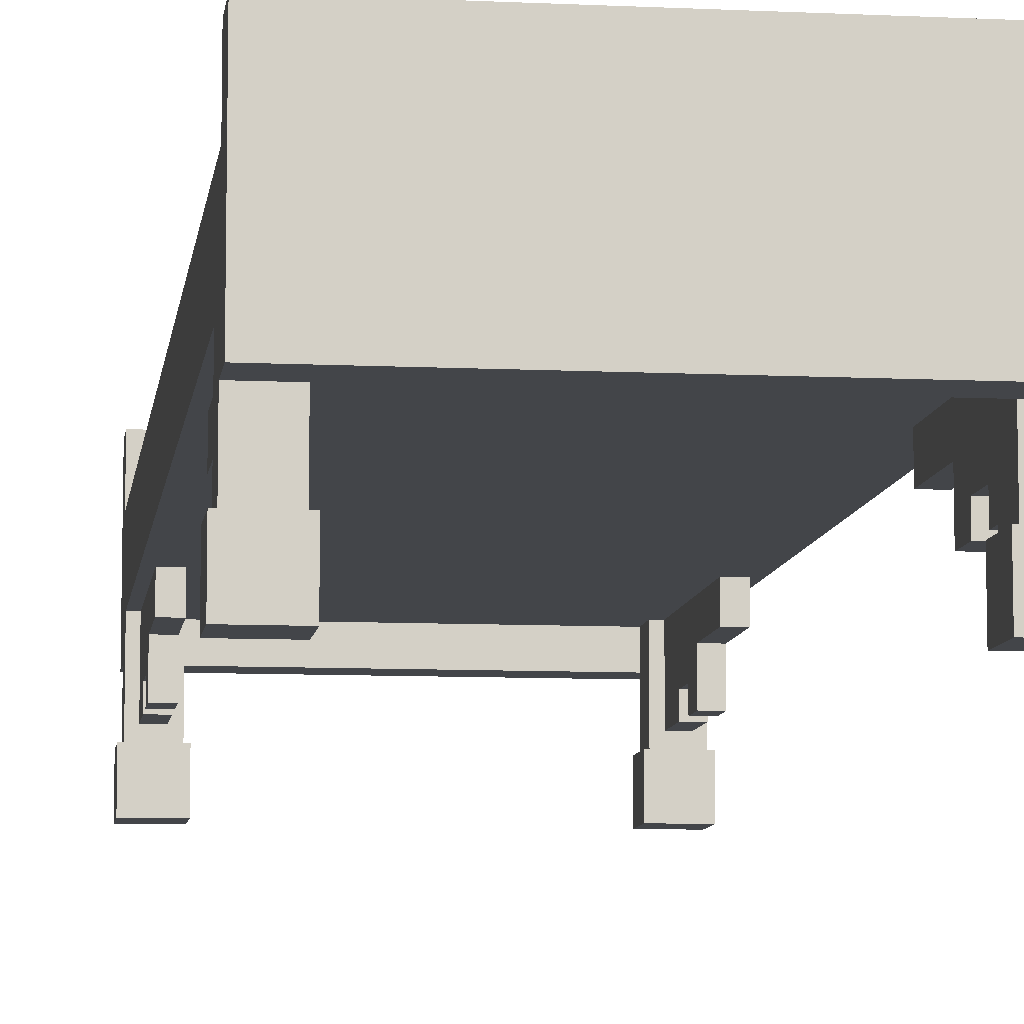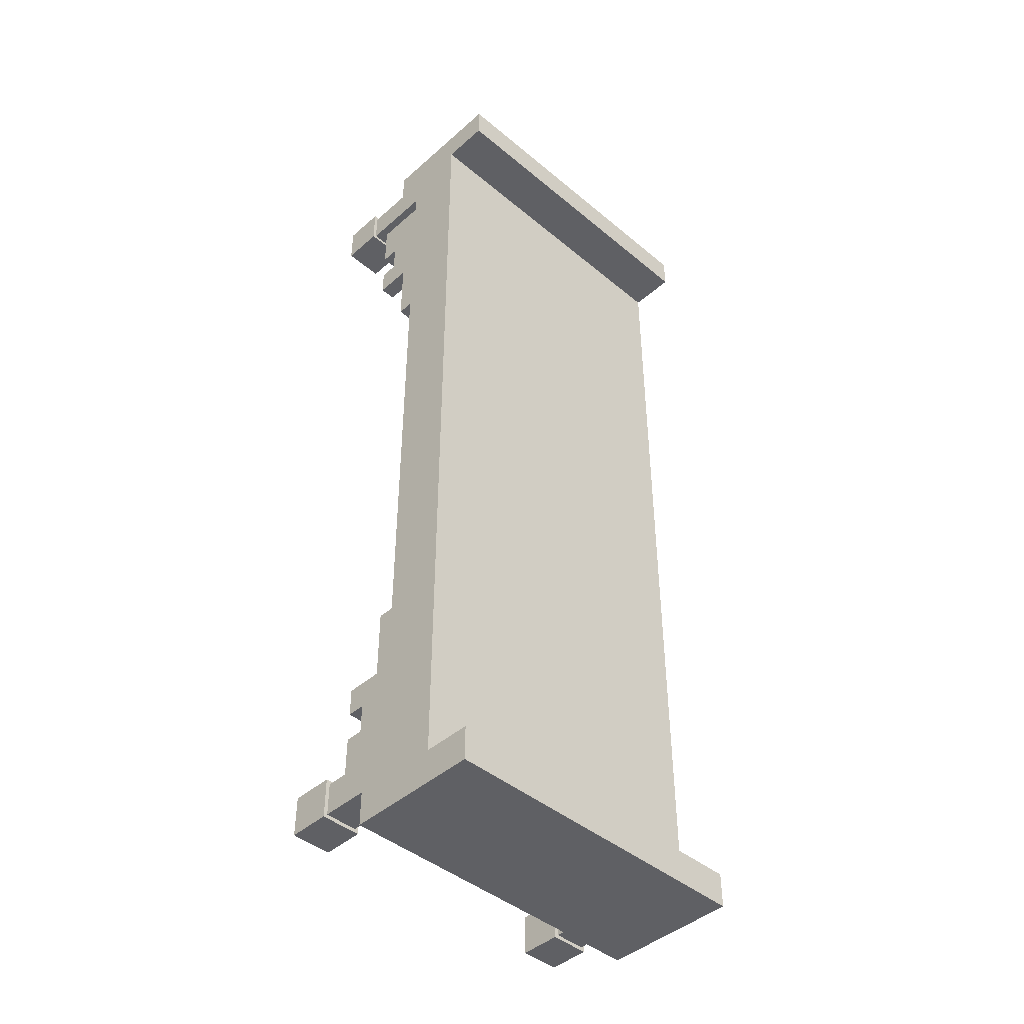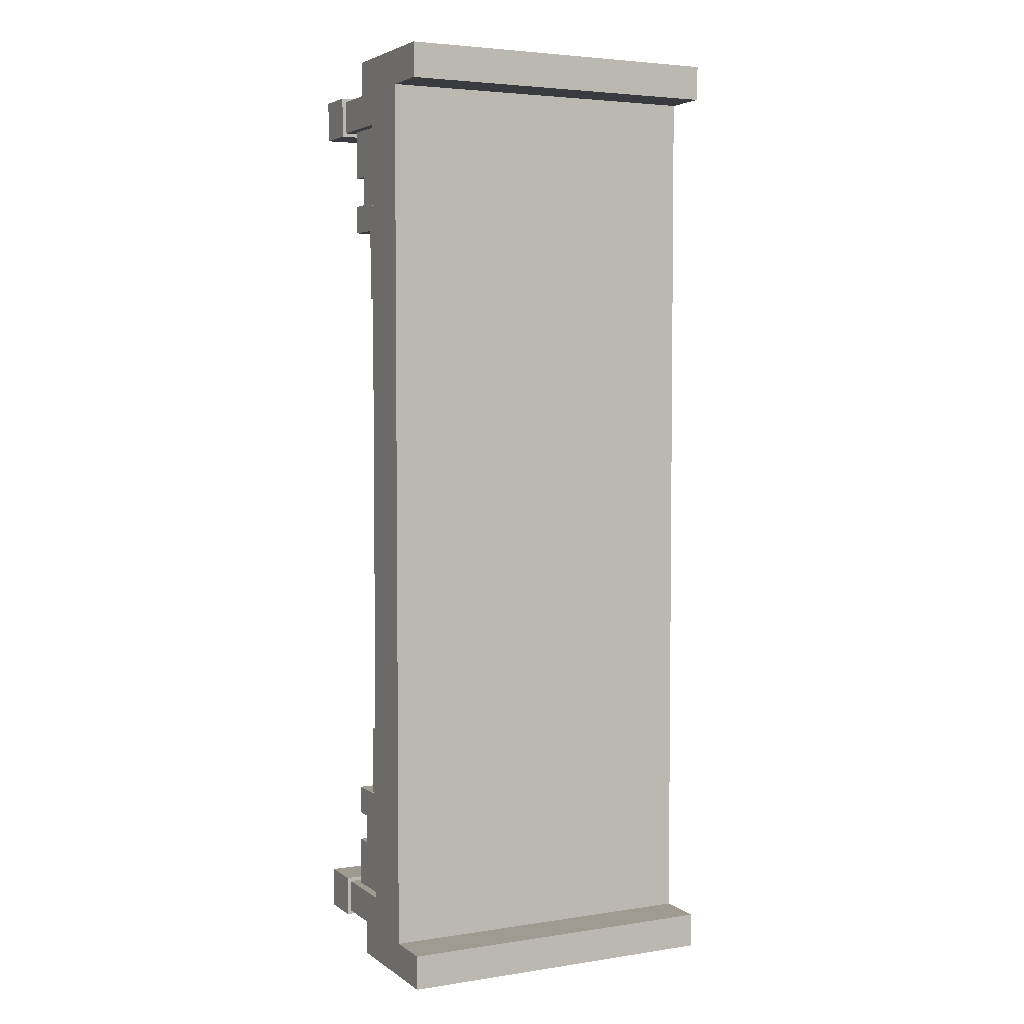
<metadata>
{"format":"obj","ext":"obj","renderer":"f3d","projection":"perspective","resolution":1024,"background":"white","views":[{"elev":-8.8,"azim":-7.4,"up":"+Z"},{"elev":-44.0,"azim":-44.2,"up":"+Y"},{"elev":4.1,"azim":-26.6,"up":"+Y"}]}
</metadata>
<code>
g emperors_palace_Table
v 0.6907 2.001 0.1433
v 0.6907 2.001 0.4
v -0.6907 2.001 0.4
v -0.6907 2.001 0.1433
v -0.6907 1.856 0.1433
v -0.6907 2.001 0.1433
v -0.6907 2.001 0.4
v -0.6907 1.856 0.4
v -0.6907 -3.052e-07 0.1433
v -0.6907 -3.052e-07 0.4
v -0.6907 2.001 0.03212
v -0.6907 1.856 0.03212
v -0.6907 1.856 0.6
v -0.6907 2.001 0.6
v -0.6907 2.001 0.03212
v -0.6907 1.856 0.03212
v 0.6907 1.856 0.03212
v 0.6907 2.001 0.03212
v 0.6907 2.001 0.6
v 0.6907 1.856 0.6
v -0.6907 1.856 0.6
v -0.6907 2.001 0.6
v 0.6907 2.001 0.1433
v 0.6907 1.856 0.1433
v 0.6907 1.856 0.4
v 0.6907 2.001 0.4
v 0.6907 1.856 0.03212
v 0.6907 2.001 0.03212
v 0.6907 2.001 0.6
v 0.6907 1.856 0.6
v 0.6907 -3.052e-07 0.4
v 0.6907 -3.052e-07 0.1433
v -0.6907 2.001 0.1433
v -0.6907 2.001 0.03212
v 0.6907 2.001 0.03212
v 0.6907 2.001 0.1433
v 0.6907 1.856 0.1433
v 0.6907 1.856 0.03212
v -0.6907 1.856 0.03212
v -0.6907 1.856 0.1433
v 0.6907 2.001 0.4
v 0.6907 2.001 0.6
v -0.6907 2.001 0.6
v -0.6907 2.001 0.4
v -0.6907 1.856 0.4
v -0.6907 1.856 0.6
v 0.6907 1.856 0.6
v 0.6907 1.856 0.4
v -0.6907 1.856 0.1433
v -0.6907 -3.052e-07 0.1433
v 0.6907 -3.052e-07 0.1433
v 0.6907 1.856 0.1433
v 0.6907 1.856 0.4
v 0.6907 -3.052e-07 0.4
v -0.6907 -3.052e-07 0.4
v -0.6907 1.856 0.4
v -0.6907 1.718 0.1433
v -0.5521 1.718 0.1433
v -0.5521 1.718 -0.1678
v -0.6907 1.718 -0.1678
v -0.5521 1.718 0.1433
v -0.5521 1.856 0.1433
v -0.5521 1.856 -0.1678
v -0.5521 1.718 -0.1678
v -0.5521 1.856 0.1433
v -0.6907 1.856 0.1433
v -0.6907 1.856 -0.1678
v -0.5521 1.856 -0.1678
v -0.6907 1.856 0.1433
v -0.6907 1.718 0.1433
v -0.6907 1.718 -0.1678
v -0.6907 1.856 -0.1678
v -0.7065 1.702 -0.3441
v -0.5363 1.702 -0.3441
v -0.5363 1.872 -0.3441
v -0.7065 1.872 -0.3441
v -0.7065 1.702 -0.3441
v -0.7065 1.702 -0.1678
v -0.5363 1.702 -0.1678
v -0.5363 1.702 -0.3441
v -0.5363 1.702 -0.3441
v -0.5363 1.702 -0.1678
v -0.5363 1.872 -0.1678
v -0.5363 1.872 -0.3441
v -0.5363 1.872 -0.3441
v -0.5363 1.872 -0.1678
v -0.7065 1.872 -0.1678
v -0.7065 1.872 -0.3441
v -0.7065 1.872 -0.3441
v -0.7065 1.872 -0.1678
v -0.7065 1.702 -0.1678
v -0.7065 1.702 -0.3441
v -0.6907 1.856 -0.1678
v -0.6907 1.718 -0.1678
v -0.7065 1.702 -0.1678
v -0.7065 1.872 -0.1678
v -0.5521 1.718 -0.1678
v -0.5363 1.702 -0.1678
v -0.5521 1.856 -0.1678
v -0.5363 1.872 -0.1678
v -0.5893 1.511 -0.04588
v -0.5893 1.718 0.1433
v -0.5893 1.718 -0.122
v -0.5893 1.511 -0.122
v -0.5893 1.387 -0.04588
v -0.5893 1.267 0.03212
v -0.5893 1.267 -0.122
v -0.5893 1.387 -0.122
v -0.5893 0.9669 0.1433
v -0.5893 0.9669 0.03212
v -0.6559 1.718 -0.122
v -0.6559 1.511 -0.122
v -0.5893 1.511 -0.122
v -0.5893 1.718 -0.122
v -0.6559 1.511 -0.122
v -0.6559 1.511 -0.04588
v -0.5893 1.511 -0.04588
v -0.5893 1.511 -0.122
v -0.6559 1.511 -0.04588
v -0.6559 1.387 -0.04588
v -0.5893 1.387 -0.04588
v -0.5893 1.511 -0.04588
v -0.6559 1.387 -0.04588
v -0.6559 1.387 -0.122
v -0.5893 1.387 -0.122
v -0.5893 1.387 -0.04588
v -0.6559 1.387 -0.122
v -0.6559 1.267 -0.122
v -0.5893 1.267 -0.122
v -0.5893 1.387 -0.122
v -0.6559 1.267 -0.122
v -0.6559 1.267 0.03212
v -0.5893 1.267 0.03212
v -0.5893 1.267 -0.122
v -0.6559 1.267 0.03212
v -0.6559 0.9669 0.03212
v -0.5893 0.9669 0.03212
v -0.5893 1.267 0.03212
v -0.6559 0.9669 0.03212
v -0.6559 0.9669 0.1433
v -0.5893 0.9669 0.1433
v -0.5893 0.9669 0.03212
v -0.6559 1.718 -0.122
v -0.6559 1.718 0.1433
v -0.6559 1.511 -0.04588
v -0.6559 1.511 -0.122
v -0.6559 1.387 -0.04588
v -0.6559 1.267 0.03212
v -0.6559 1.267 -0.122
v -0.6559 1.387 -0.122
v -0.6559 0.9669 0.1433
v -0.6559 0.9669 0.03212
v 0.6907 -2.001 0.1433
v -0.6907 -2.001 0.1433
v -0.6907 -2.001 0.4
v 0.6907 -2.001 0.4
v -0.6907 -2.001 0.4
v -0.6907 -2.001 0.1433
v -0.6907 -1.856 0.1433
v -0.6907 -1.856 0.4
v -0.6907 -3.052e-07 0.1433
v -0.6907 -3.052e-07 0.4
v -0.6907 -2.001 0.03212
v -0.6907 -1.856 0.03212
v -0.6907 -1.856 0.6
v -0.6907 -2.001 0.6
v 0.6907 -1.856 0.03212
v -0.6907 -1.856 0.03212
v -0.6907 -2.001 0.03212
v 0.6907 -2.001 0.03212
v -0.6907 -1.856 0.6
v 0.6907 -1.856 0.6
v 0.6907 -2.001 0.6
v -0.6907 -2.001 0.6
v 0.6907 -1.856 0.4
v 0.6907 -1.856 0.1433
v 0.6907 -2.001 0.1433
v 0.6907 -2.001 0.4
v 0.6907 -1.856 0.03212
v 0.6907 -2.001 0.03212
v 0.6907 -2.001 0.6
v 0.6907 -1.856 0.6
v 0.6907 -3.052e-07 0.4
v 0.6907 -3.052e-07 0.1433
v -0.6907 -2.001 0.1433
v 0.6907 -2.001 0.1433
v 0.6907 -2.001 0.03212
v -0.6907 -2.001 0.03212
v 0.6907 -1.856 0.1433
v -0.6907 -1.856 0.1433
v -0.6907 -1.856 0.03212
v 0.6907 -1.856 0.03212
v 0.6907 -2.001 0.4
v -0.6907 -2.001 0.4
v -0.6907 -2.001 0.6
v 0.6907 -2.001 0.6
v -0.6907 -1.856 0.4
v 0.6907 -1.856 0.4
v 0.6907 -1.856 0.6
v -0.6907 -1.856 0.6
v 0.6907 -3.052e-07 0.1433
v -0.6907 -3.052e-07 0.1433
v -0.6907 -1.856 0.1433
v 0.6907 -1.856 0.1433
v -0.6907 -3.052e-07 0.4
v 0.6907 -3.052e-07 0.4
v 0.6907 -1.856 0.4
v -0.6907 -1.856 0.4
v -0.6907 -1.718 0.1433
v -0.6907 -1.718 -0.1678
v -0.5521 -1.718 -0.1678
v -0.5521 -1.718 0.1433
v -0.5521 -1.718 0.1433
v -0.5521 -1.718 -0.1678
v -0.5521 -1.856 -0.1678
v -0.5521 -1.856 0.1433
v -0.5521 -1.856 0.1433
v -0.5521 -1.856 -0.1678
v -0.6907 -1.856 -0.1678
v -0.6907 -1.856 0.1433
v -0.6907 -1.856 0.1433
v -0.6907 -1.856 -0.1678
v -0.6907 -1.718 -0.1678
v -0.6907 -1.718 0.1433
v -0.7065 -1.702 -0.3441
v -0.7065 -1.872 -0.3441
v -0.5363 -1.872 -0.3441
v -0.5363 -1.702 -0.3441
v -0.7065 -1.702 -0.3441
v -0.5363 -1.702 -0.3441
v -0.5363 -1.702 -0.1678
v -0.7065 -1.702 -0.1678
v -0.5363 -1.702 -0.3441
v -0.5363 -1.872 -0.3441
v -0.5363 -1.872 -0.1678
v -0.5363 -1.702 -0.1678
v -0.5363 -1.872 -0.3441
v -0.7065 -1.872 -0.3441
v -0.7065 -1.872 -0.1678
v -0.5363 -1.872 -0.1678
v -0.7065 -1.872 -0.3441
v -0.7065 -1.702 -0.3441
v -0.7065 -1.702 -0.1678
v -0.7065 -1.872 -0.1678
v -0.7065 -1.702 -0.1678
v -0.6907 -1.718 -0.1678
v -0.6907 -1.856 -0.1678
v -0.7065 -1.872 -0.1678
v -0.5521 -1.718 -0.1678
v -0.5363 -1.702 -0.1678
v -0.5521 -1.856 -0.1678
v -0.5363 -1.872 -0.1678
v -0.5893 -1.718 -0.122
v -0.5893 -1.718 0.1433
v -0.5893 -1.511 -0.04588
v -0.5893 -1.511 -0.122
v -0.5893 -1.387 -0.04588
v -0.5893 -1.267 0.03212
v -0.5893 -1.267 -0.122
v -0.5893 -1.387 -0.122
v -0.5893 -0.9669 0.1433
v -0.5893 -0.9669 0.03212
v -0.6559 -1.718 -0.122
v -0.5893 -1.718 -0.122
v -0.5893 -1.511 -0.122
v -0.6559 -1.511 -0.122
v -0.6559 -1.511 -0.122
v -0.5893 -1.511 -0.122
v -0.5893 -1.511 -0.04588
v -0.6559 -1.511 -0.04588
v -0.6559 -1.511 -0.04588
v -0.5893 -1.511 -0.04588
v -0.5893 -1.387 -0.04588
v -0.6559 -1.387 -0.04588
v -0.6559 -1.387 -0.04588
v -0.5893 -1.387 -0.04588
v -0.5893 -1.387 -0.122
v -0.6559 -1.387 -0.122
v -0.6559 -1.387 -0.122
v -0.5893 -1.387 -0.122
v -0.5893 -1.267 -0.122
v -0.6559 -1.267 -0.122
v -0.6559 -1.267 -0.122
v -0.5893 -1.267 -0.122
v -0.5893 -1.267 0.03212
v -0.6559 -1.267 0.03212
v -0.6559 -1.267 0.03212
v -0.5893 -1.267 0.03212
v -0.5893 -0.9669 0.03212
v -0.6559 -0.9669 0.03212
v -0.6559 -0.9669 0.03212
v -0.5893 -0.9669 0.03212
v -0.5893 -0.9669 0.1433
v -0.6559 -0.9669 0.1433
v -0.6559 -1.511 -0.04588
v -0.6559 -1.718 0.1433
v -0.6559 -1.718 -0.122
v -0.6559 -1.511 -0.122
v -0.6559 -1.387 -0.04588
v -0.6559 -1.267 0.03212
v -0.6559 -1.267 -0.122
v -0.6559 -1.387 -0.122
v -0.6559 -0.9669 0.1433
v -0.6559 -0.9669 0.03212
v 0.6907 1.718 0.1433
v 0.6907 1.718 -0.1678
v 0.5521 1.718 -0.1678
v 0.5521 1.718 0.1433
v 0.5521 1.718 0.1433
v 0.5521 1.718 -0.1678
v 0.5521 1.856 -0.1678
v 0.5521 1.856 0.1433
v 0.5521 1.856 0.1433
v 0.5521 1.856 -0.1678
v 0.6907 1.856 -0.1678
v 0.6907 1.856 0.1433
v 0.6907 1.856 0.1433
v 0.6907 1.856 -0.1678
v 0.6907 1.718 -0.1678
v 0.6907 1.718 0.1433
v 0.7065 1.702 -0.3441
v 0.7065 1.872 -0.3441
v 0.5363 1.872 -0.3441
v 0.5363 1.702 -0.3441
v 0.7065 1.702 -0.3441
v 0.5363 1.702 -0.3441
v 0.5363 1.702 -0.1678
v 0.7065 1.702 -0.1678
v 0.5363 1.702 -0.3441
v 0.5363 1.872 -0.3441
v 0.5363 1.872 -0.1678
v 0.5363 1.702 -0.1678
v 0.5363 1.872 -0.3441
v 0.7065 1.872 -0.3441
v 0.7065 1.872 -0.1678
v 0.5363 1.872 -0.1678
v 0.7065 1.872 -0.3441
v 0.7065 1.702 -0.3441
v 0.7065 1.702 -0.1678
v 0.7065 1.872 -0.1678
v 0.7065 1.702 -0.1678
v 0.6907 1.718 -0.1678
v 0.6907 1.856 -0.1678
v 0.7065 1.872 -0.1678
v 0.5521 1.718 -0.1678
v 0.5363 1.702 -0.1678
v 0.5521 1.856 -0.1678
v 0.5363 1.872 -0.1678
v 0.5893 1.718 -0.122
v 0.5893 1.718 0.1433
v 0.5893 1.511 -0.04588
v 0.5893 1.511 -0.122
v 0.5893 1.387 -0.04588
v 0.5893 1.267 0.03212
v 0.5893 1.267 -0.122
v 0.5893 1.387 -0.122
v 0.5893 0.9669 0.1433
v 0.5893 0.9669 0.03212
v 0.6559 1.718 -0.122
v 0.5893 1.718 -0.122
v 0.5893 1.511 -0.122
v 0.6559 1.511 -0.122
v 0.6559 1.511 -0.122
v 0.5893 1.511 -0.122
v 0.5893 1.511 -0.04588
v 0.6559 1.511 -0.04588
v 0.6559 1.511 -0.04588
v 0.5893 1.511 -0.04588
v 0.5893 1.387 -0.04588
v 0.6559 1.387 -0.04588
v 0.6559 1.387 -0.04588
v 0.5893 1.387 -0.04588
v 0.5893 1.387 -0.122
v 0.6559 1.387 -0.122
v 0.6559 1.387 -0.122
v 0.5893 1.387 -0.122
v 0.5893 1.267 -0.122
v 0.6559 1.267 -0.122
v 0.6559 1.267 -0.122
v 0.5893 1.267 -0.122
v 0.5893 1.267 0.03212
v 0.6559 1.267 0.03212
v 0.6559 1.267 0.03212
v 0.5893 1.267 0.03212
v 0.5893 0.9669 0.03212
v 0.6559 0.9669 0.03212
v 0.6559 0.9669 0.03212
v 0.5893 0.9669 0.03212
v 0.5893 0.9669 0.1433
v 0.6559 0.9669 0.1433
v 0.6559 1.511 -0.04588
v 0.6559 1.718 0.1433
v 0.6559 1.718 -0.122
v 0.6559 1.511 -0.122
v 0.6559 1.387 -0.04588
v 0.6559 1.267 0.03212
v 0.6559 1.267 -0.122
v 0.6559 1.387 -0.122
v 0.6559 0.9669 0.1433
v 0.6559 0.9669 0.03212
v 0.6907 -1.718 0.1433
v 0.5521 -1.718 0.1433
v 0.5521 -1.718 -0.1678
v 0.6907 -1.718 -0.1678
v 0.5521 -1.718 0.1433
v 0.5521 -1.856 0.1433
v 0.5521 -1.856 -0.1678
v 0.5521 -1.718 -0.1678
v 0.5521 -1.856 0.1433
v 0.6907 -1.856 0.1433
v 0.6907 -1.856 -0.1678
v 0.5521 -1.856 -0.1678
v 0.6907 -1.856 0.1433
v 0.6907 -1.718 0.1433
v 0.6907 -1.718 -0.1678
v 0.6907 -1.856 -0.1678
v 0.7065 -1.702 -0.3441
v 0.5363 -1.702 -0.3441
v 0.5363 -1.872 -0.3441
v 0.7065 -1.872 -0.3441
v 0.7065 -1.702 -0.3441
v 0.7065 -1.702 -0.1678
v 0.5363 -1.702 -0.1678
v 0.5363 -1.702 -0.3441
v 0.5363 -1.702 -0.3441
v 0.5363 -1.702 -0.1678
v 0.5363 -1.872 -0.1678
v 0.5363 -1.872 -0.3441
v 0.5363 -1.872 -0.3441
v 0.5363 -1.872 -0.1678
v 0.7065 -1.872 -0.1678
v 0.7065 -1.872 -0.3441
v 0.7065 -1.872 -0.3441
v 0.7065 -1.872 -0.1678
v 0.7065 -1.702 -0.1678
v 0.7065 -1.702 -0.3441
v 0.6907 -1.856 -0.1678
v 0.6907 -1.718 -0.1678
v 0.7065 -1.702 -0.1678
v 0.7065 -1.872 -0.1678
v 0.5521 -1.718 -0.1678
v 0.5363 -1.702 -0.1678
v 0.5521 -1.856 -0.1678
v 0.5363 -1.872 -0.1678
v 0.5893 -1.511 -0.04588
v 0.5893 -1.718 0.1433
v 0.5893 -1.718 -0.122
v 0.5893 -1.511 -0.122
v 0.5893 -1.387 -0.04588
v 0.5893 -1.267 0.03212
v 0.5893 -1.267 -0.122
v 0.5893 -1.387 -0.122
v 0.5893 -0.9669 0.1433
v 0.5893 -0.9669 0.03212
v 0.6559 -1.718 -0.122
v 0.6559 -1.511 -0.122
v 0.5893 -1.511 -0.122
v 0.5893 -1.718 -0.122
v 0.6559 -1.511 -0.122
v 0.6559 -1.511 -0.04588
v 0.5893 -1.511 -0.04588
v 0.5893 -1.511 -0.122
v 0.6559 -1.511 -0.04588
v 0.6559 -1.387 -0.04588
v 0.5893 -1.387 -0.04588
v 0.5893 -1.511 -0.04588
v 0.6559 -1.387 -0.04588
v 0.6559 -1.387 -0.122
v 0.5893 -1.387 -0.122
v 0.5893 -1.387 -0.04588
v 0.6559 -1.387 -0.122
v 0.6559 -1.267 -0.122
v 0.5893 -1.267 -0.122
v 0.5893 -1.387 -0.122
v 0.6559 -1.267 -0.122
v 0.6559 -1.267 0.03212
v 0.5893 -1.267 0.03212
v 0.5893 -1.267 -0.122
v 0.6559 -1.267 0.03212
v 0.6559 -0.9669 0.03212
v 0.5893 -0.9669 0.03212
v 0.5893 -1.267 0.03212
v 0.6559 -0.9669 0.03212
v 0.6559 -0.9669 0.1433
v 0.5893 -0.9669 0.1433
v 0.5893 -0.9669 0.03212
v 0.6559 -1.718 -0.122
v 0.6559 -1.718 0.1433
v 0.6559 -1.511 -0.04588
v 0.6559 -1.511 -0.122
v 0.6559 -1.387 -0.04588
v 0.6559 -1.267 0.03212
v 0.6559 -1.267 -0.122
v 0.6559 -1.387 -0.122
v 0.6559 -0.9669 0.1433
v 0.6559 -0.9669 0.03212
g emperors_palace_Table_0
f 3 2 1
f 4 3 1
f 7 6 5
f 8 7 5
f 8 5 9
f 10 8 9
f 6 11 5
f 11 12 5
f 8 13 7
f 13 14 7
f 17 16 15
f 18 17 15
f 21 20 19
f 22 21 19
f 25 24 23
f 26 25 23
f 24 27 23
f 27 28 23
f 26 29 25
f 29 30 25
f 25 31 24
f 31 32 24
f 35 34 33
f 36 35 33
f 39 38 37
f 40 39 37
f 43 42 41
f 44 43 41
f 47 46 45
f 48 47 45
f 51 50 49
f 52 51 49
f 55 54 53
f 56 55 53
f 59 58 57
f 60 59 57
f 63 62 61
f 64 63 61
f 67 66 65
f 68 67 65
f 71 70 69
f 72 71 69
f 75 74 73
f 76 75 73
f 79 78 77
f 80 79 77
f 83 82 81
f 84 83 81
f 87 86 85
f 88 87 85
f 91 90 89
f 92 91 89
f 95 94 93
f 96 95 93
f 94 95 97
f 95 98 97
f 96 93 99
f 100 96 99
f 100 99 97
f 98 100 97
f 103 102 101
f 104 103 101
f 101 102 105
f 105 102 106
f 105 106 107
f 108 105 107
f 106 102 109
f 110 106 109
f 113 112 111
f 114 113 111
f 117 116 115
f 118 117 115
f 121 120 119
f 122 121 119
f 125 124 123
f 126 125 123
f 129 128 127
f 130 129 127
f 133 132 131
f 134 133 131
f 137 136 135
f 138 137 135
f 141 140 139
f 142 141 139
f 145 144 143
f 146 145 143
f 144 145 147
f 144 147 148
f 149 148 147
f 150 149 147
f 144 148 151
f 148 152 151
f 155 154 153
f 156 155 153
f 159 158 157
f 160 159 157
f 161 159 160
f 162 161 160
f 163 158 159
f 164 163 159
f 165 160 157
f 166 165 157
f 169 168 167
f 170 169 167
f 173 172 171
f 174 173 171
f 177 176 175
f 178 177 175
f 179 176 177
f 180 179 177
f 181 178 175
f 182 181 175
f 175 176 183
f 176 184 183
f 187 186 185
f 188 187 185
f 191 190 189
f 192 191 189
f 195 194 193
f 196 195 193
f 199 198 197
f 200 199 197
f 203 202 201
f 204 203 201
f 207 206 205
f 208 207 205
f 211 210 209
f 212 211 209
f 215 214 213
f 216 215 213
f 219 218 217
f 220 219 217
f 223 222 221
f 224 223 221
f 227 226 225
f 228 227 225
f 231 230 229
f 232 231 229
f 235 234 233
f 236 235 233
f 239 238 237
f 240 239 237
f 243 242 241
f 244 243 241
f 247 246 245
f 248 247 245
f 246 249 245
f 249 250 245
f 251 247 248
f 252 251 248
f 249 251 252
f 250 249 252
f 255 254 253
f 256 255 253
f 254 255 257
f 254 257 258
f 259 258 257
f 260 259 257
f 254 258 261
f 258 262 261
f 265 264 263
f 266 265 263
f 269 268 267
f 270 269 267
f 273 272 271
f 274 273 271
f 277 276 275
f 278 277 275
f 281 280 279
f 282 281 279
f 285 284 283
f 286 285 283
f 289 288 287
f 290 289 287
f 293 292 291
f 294 293 291
f 297 296 295
f 298 297 295
f 295 296 299
f 299 296 300
f 299 300 301
f 302 299 301
f 300 296 303
f 304 300 303
f 307 306 305
f 308 307 305
f 311 310 309
f 312 311 309
f 315 314 313
f 316 315 313
f 319 318 317
f 320 319 317
f 323 322 321
f 324 323 321
f 327 326 325
f 328 327 325
f 331 330 329
f 332 331 329
f 335 334 333
f 336 335 333
f 339 338 337
f 340 339 337
f 343 342 341
f 344 343 341
f 342 345 341
f 345 346 341
f 347 343 344
f 348 347 344
f 345 347 348
f 346 345 348
f 351 350 349
f 352 351 349
f 350 351 353
f 350 353 354
f 355 354 353
f 356 355 353
f 350 354 357
f 354 358 357
f 361 360 359
f 362 361 359
f 365 364 363
f 366 365 363
f 369 368 367
f 370 369 367
f 373 372 371
f 374 373 371
f 377 376 375
f 378 377 375
f 381 380 379
f 382 381 379
f 385 384 383
f 386 385 383
f 389 388 387
f 390 389 387
f 393 392 391
f 394 393 391
f 391 392 395
f 395 392 396
f 395 396 397
f 398 395 397
f 396 392 399
f 400 396 399
f 403 402 401
f 404 403 401
f 407 406 405
f 408 407 405
f 411 410 409
f 412 411 409
f 415 414 413
f 416 415 413
f 419 418 417
f 420 419 417
f 423 422 421
f 424 423 421
f 427 426 425
f 428 427 425
f 431 430 429
f 432 431 429
f 435 434 433
f 436 435 433
f 439 438 437
f 440 439 437
f 438 439 441
f 439 442 441
f 440 437 443
f 444 440 443
f 444 443 441
f 442 444 441
f 447 446 445
f 448 447 445
f 445 446 449
f 449 446 450
f 449 450 451
f 452 449 451
f 450 446 453
f 454 450 453
f 457 456 455
f 458 457 455
f 461 460 459
f 462 461 459
f 465 464 463
f 466 465 463
f 469 468 467
f 470 469 467
f 473 472 471
f 474 473 471
f 477 476 475
f 478 477 475
f 481 480 479
f 482 481 479
f 485 484 483
f 486 485 483
f 489 488 487
f 490 489 487
f 488 489 491
f 488 491 492
f 493 492 491
f 494 493 491
f 488 492 495
f 492 496 495

</code>
